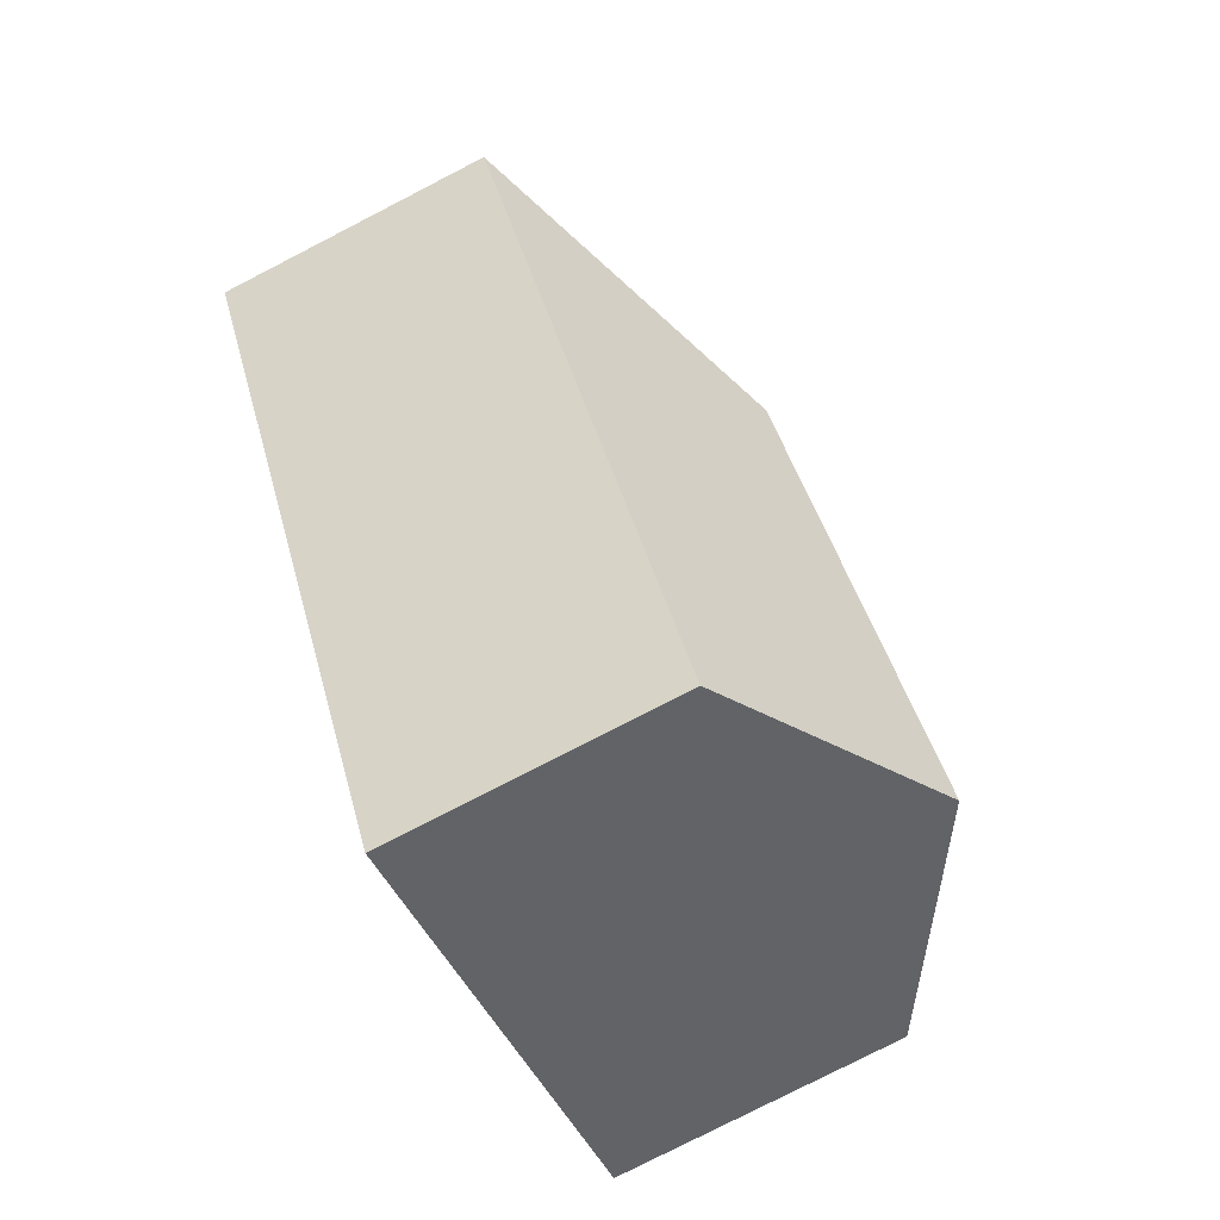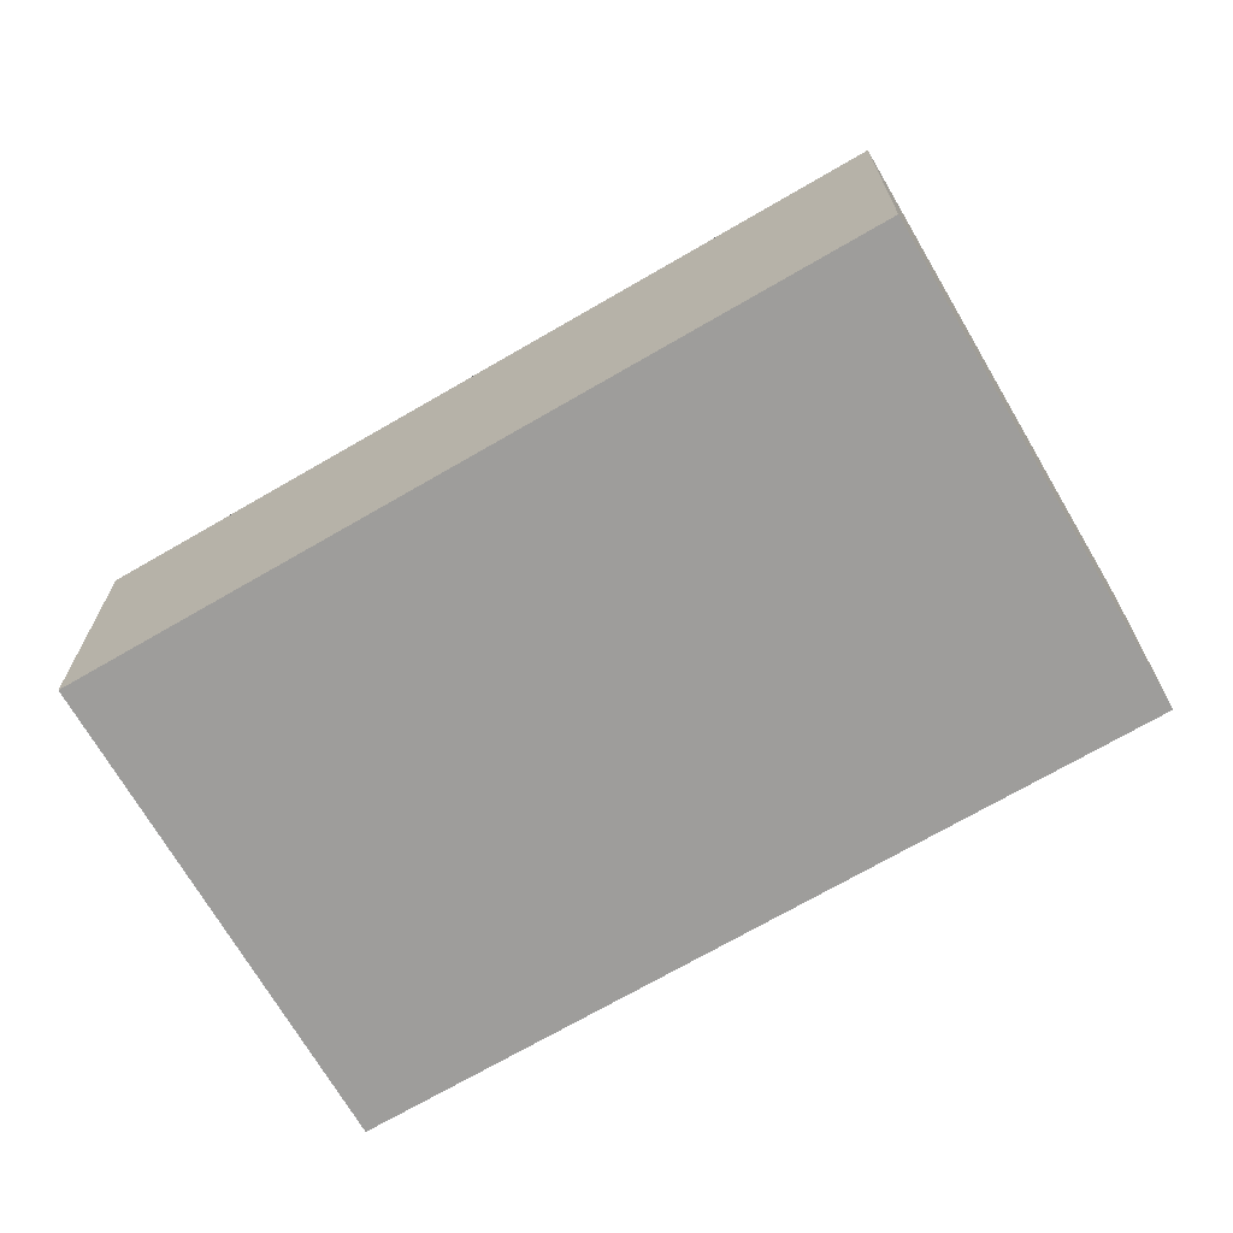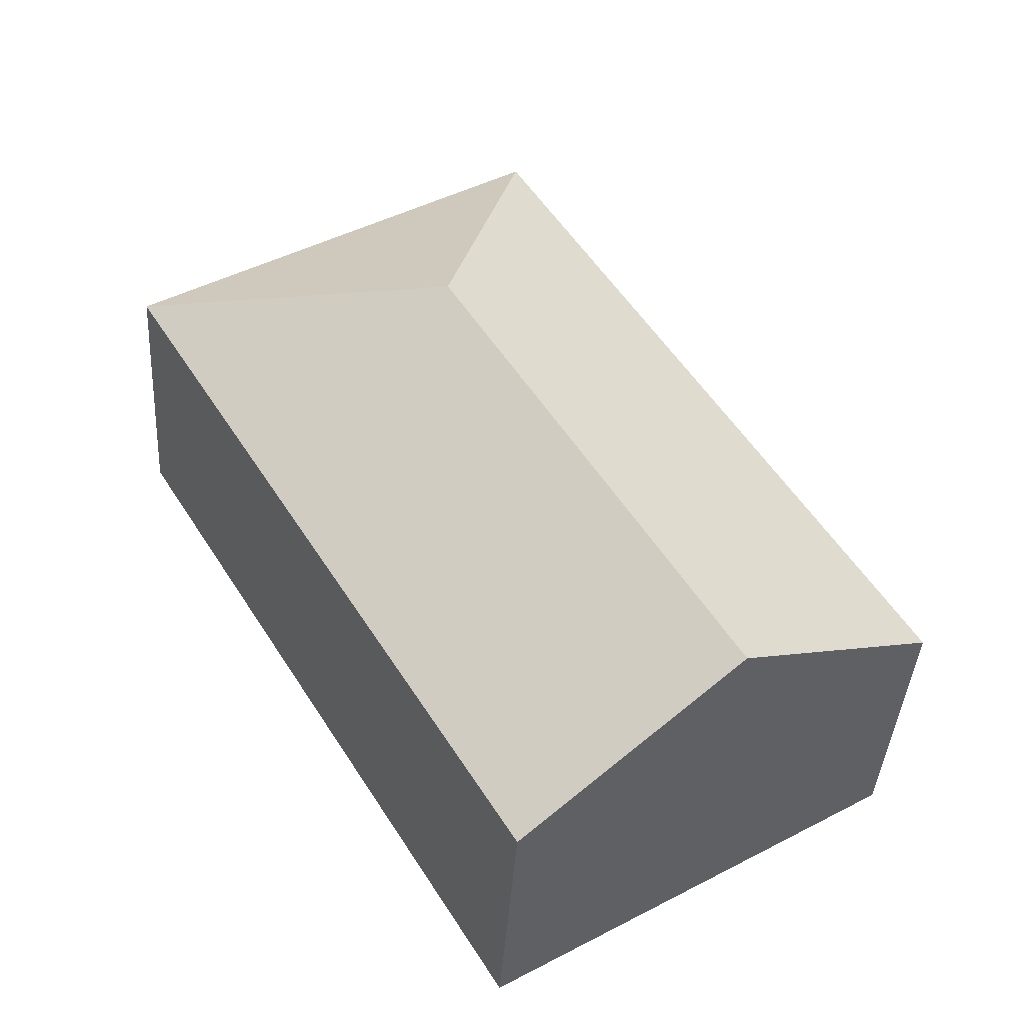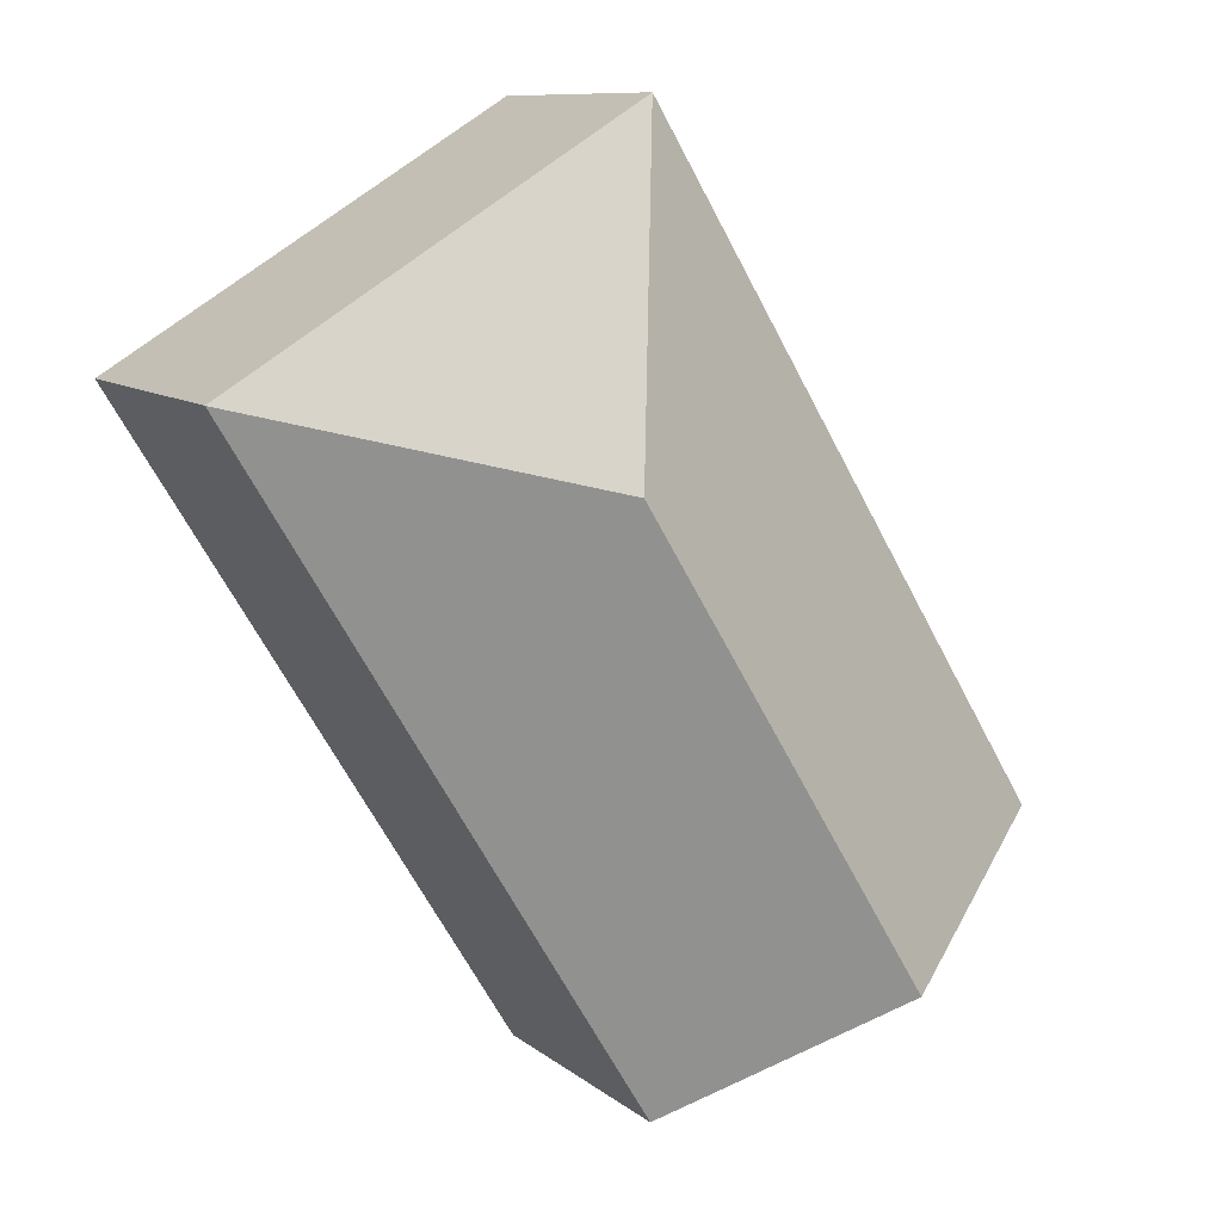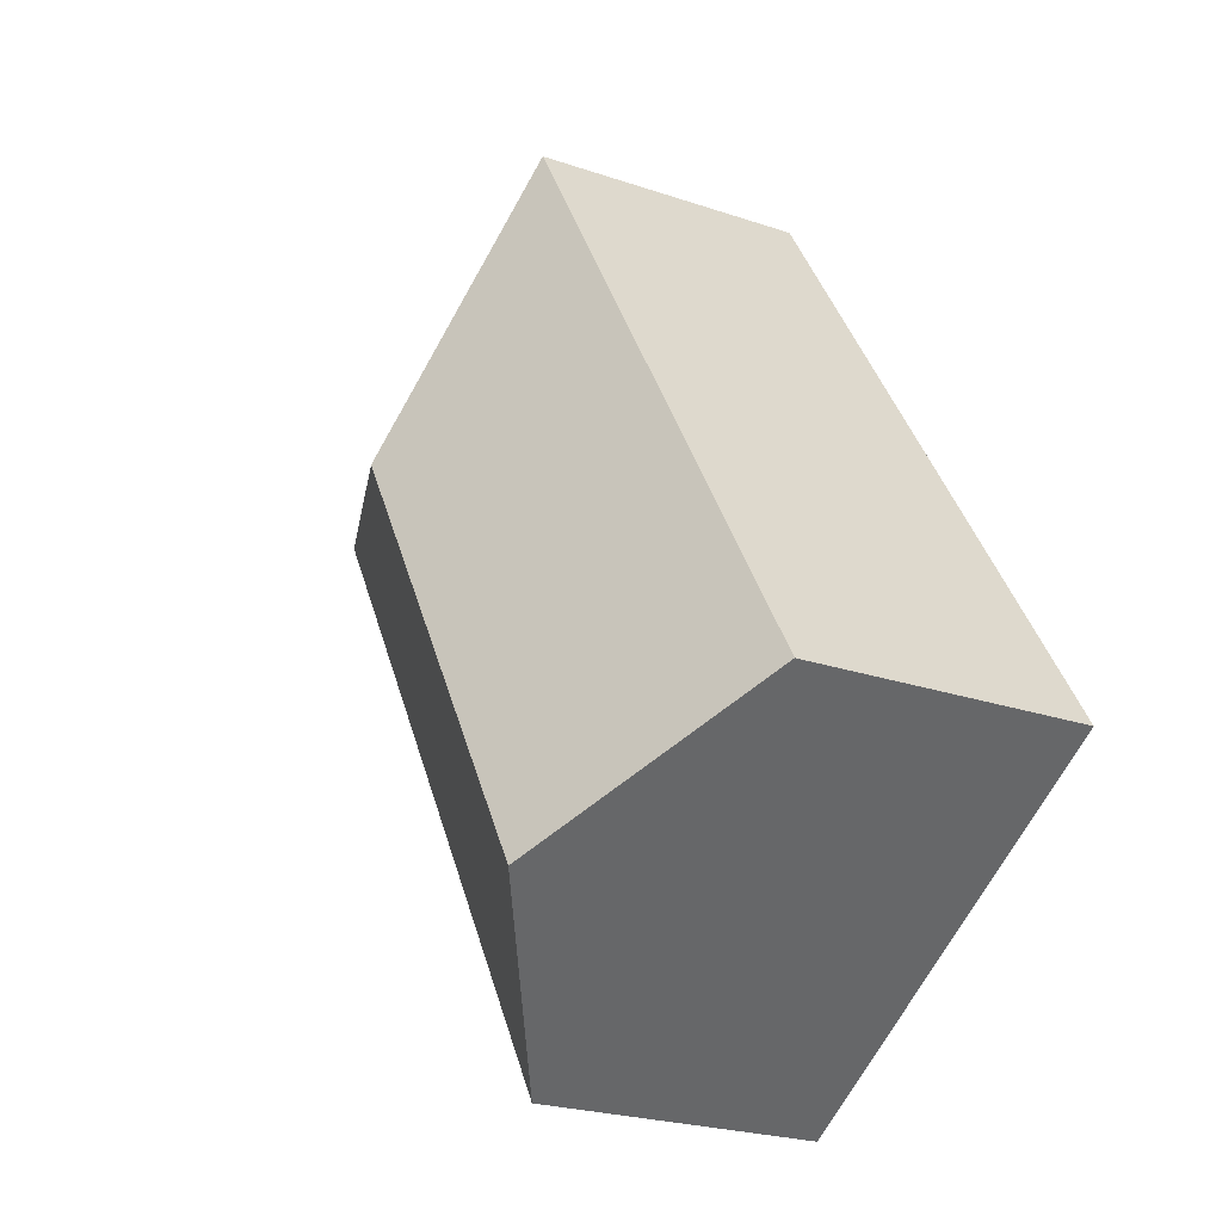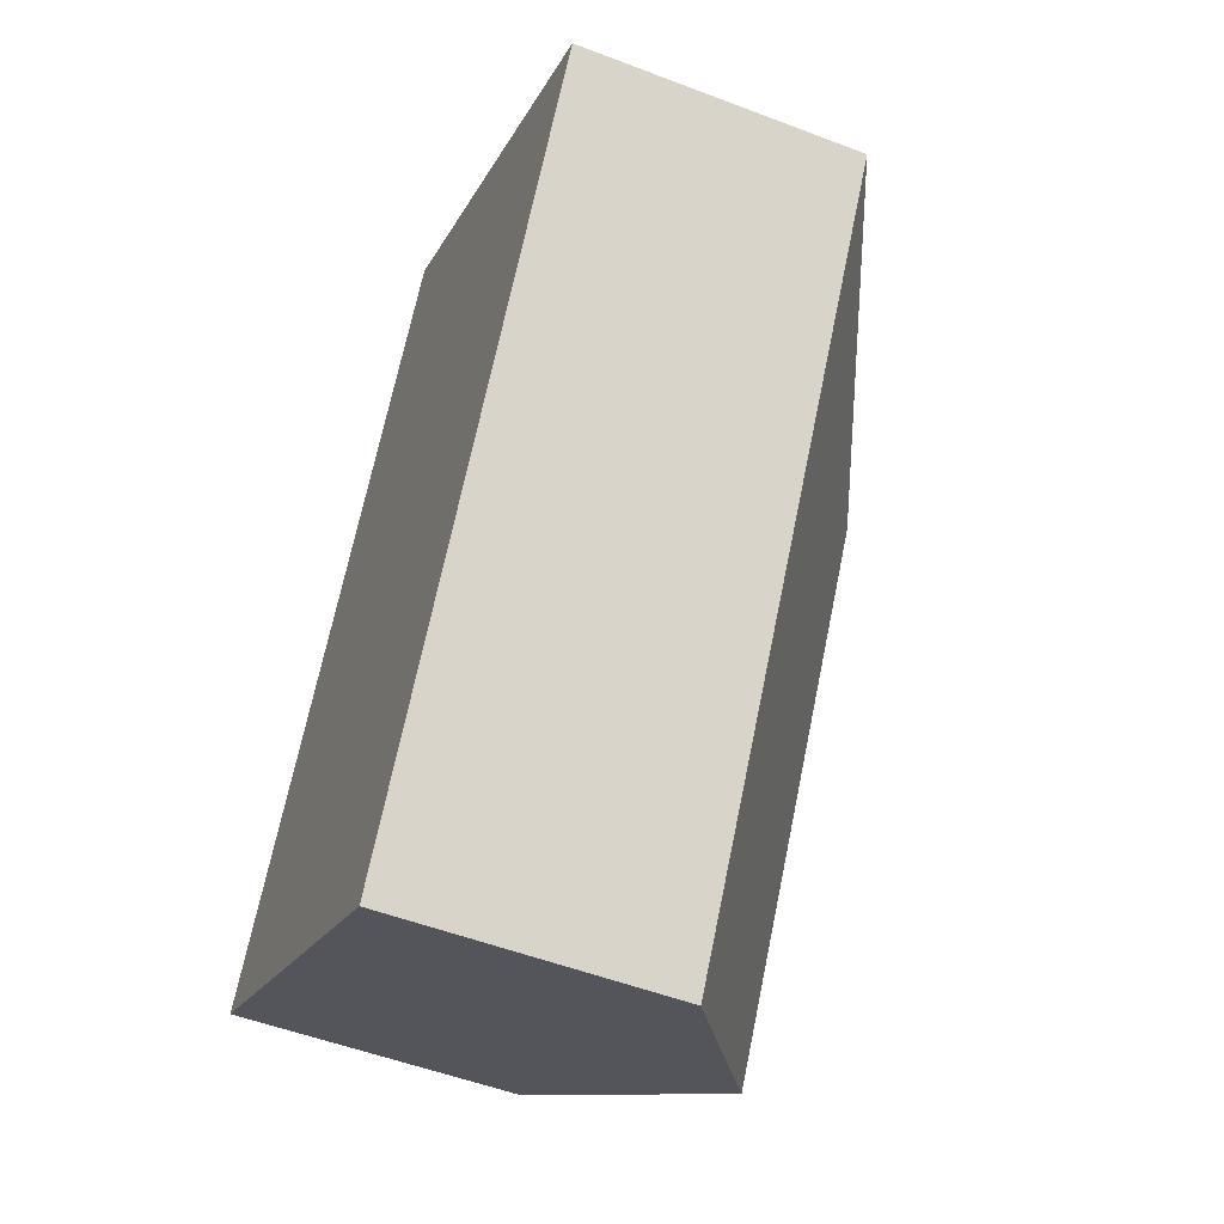
<metadata>
{"format":"obj","ext":"obj","renderer":"f3d","projection":"perspective","resolution":1024,"background":"white","views":[{"elev":-78.8,"azim":117.2,"up":"+Z"},{"elev":-70.5,"azim":-28.4,"up":"+Y"},{"elev":-39.7,"azim":176.4,"up":"+Z"},{"elev":9.8,"azim":151.7,"up":"+Z"},{"elev":-23.8,"azim":-119.6,"up":"+Z"},{"elev":-51.9,"azim":67.5,"up":"+Z"}]}
</metadata>
<code>
v  2.594 1.786 -1.58
v  3.104 2.619 2.176
v  5.191 1.786 2.683
v  1.297 2.619 -0.79
v  2.597 1.786 4.263
v  0 1.786 1.094e-16
v  2.594 9.675e-17 -1.58
v  1.297 4.837e-17 -0.79
v  0 0 0
v  2.597 -2.61e-16 4.263
v  5.191 -1.643e-16 2.683
g defaultobject
f 1 2 3
f 2 1 4
f 2 5 3
f 5 4 6
f 4 5 2
f 7 4 1
f 4 7 6
f 6 7 8
f 6 8 9
f 9 5 6
f 5 9 10
f 10 3 5
f 3 10 11
f 11 1 3
f 1 11 7
f 8 10 9
f 10 8 7
f 10 7 11

</code>
